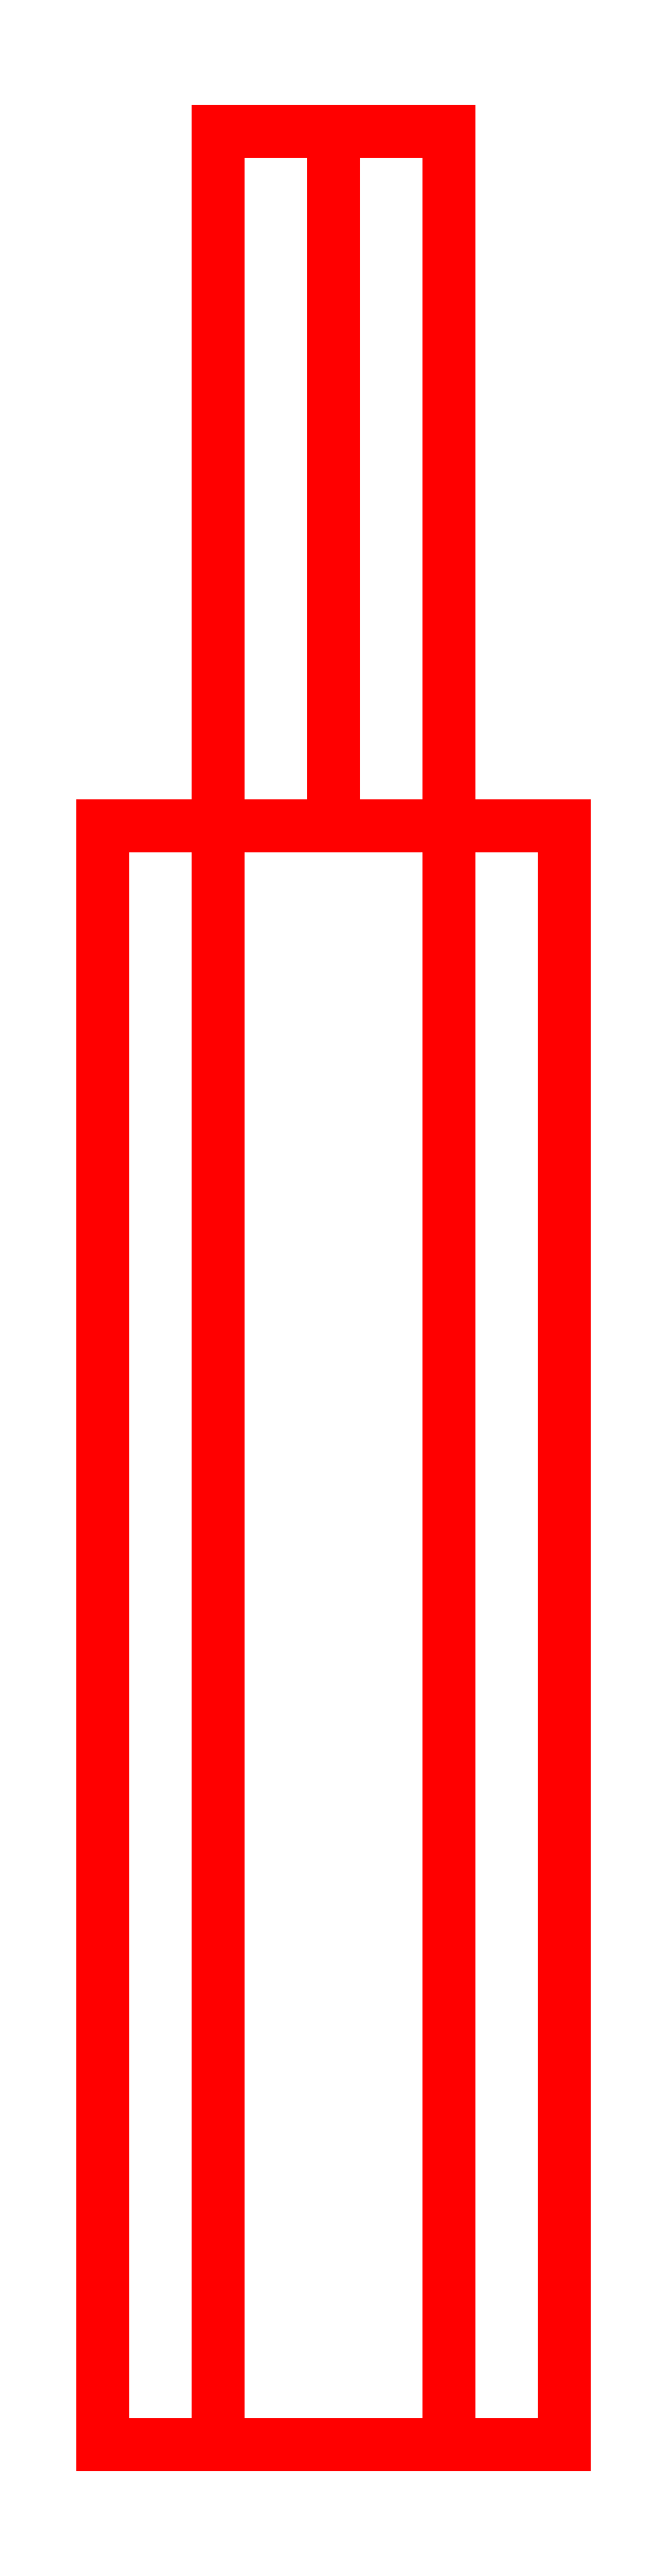
<metadata>
{"format":"dxf","ext":"dxf","renderer":"ezdxf+matplotlib","layout":"modelspace","background":"white","min_lineweight":24,"dpi":150}
</metadata>
<code>
0
SECTION
2
ENTITIES
0
3DFACE
8
BARREL
10
0.01
20
0.2
30
1e-16
11
0
21
0.2
31
0.01
12
0
22
0.14
32
0.01
13
0.01
23
0.14
33
1e-16
0
3DFACE
8
BARREL
10
0
20
0.2
30
0.01
11
-0.01
21
0.2
31
1e-16
12
-0.01
22
0.14
32
1e-16
13
0
23
0.14
33
0.01
0
3DFACE
8
BARREL
10
-0.01
20
0.2
30
1e-16
11
0
21
0.2
31
-0.01
12
0
22
0.14
32
-0.01
13
-0.01
23
0.14
33
1e-16
0
3DFACE
8
BARREL
10
0
20
0.2
30
-0.01
11
0.01
21
0.2
31
1e-16
12
0.01
22
0.14
32
1e-16
13
0
23
0.14
33
-0.01
0
3DFACE
8
BARREL
10
0.02
20
0.14
30
1e-16
11
0.01
21
0.14
31
0.01732
12
0.01
22
-2.9e-15
32
0.01732
13
0.02
23
-2.9e-15
33
1e-16
0
3DFACE
8
BARREL
10
0.01
20
0.14
30
0.01732
11
-0.01
21
0.14
31
0.01732
12
-0.01
22
-2.9e-15
32
0.01732
13
0.01
23
-2.9e-15
33
0.01732
0
3DFACE
8
BARREL
10
-0.01
20
0.14
30
0.01732
11
-0.02
21
0.14
31
1e-16
12
-0.02
22
-2.9e-15
32
1e-16
13
-0.01
23
-2.9e-15
33
0.01732
0
3DFACE
8
BARREL
10
-0.02
20
0.14
30
1e-16
11
-0.01
21
0.14
31
-0.01732
12
-0.01
22
-2.9e-15
32
-0.01732
13
-0.02
23
-2.9e-15
33
1e-16
0
3DFACE
8
BARREL
10
-0.01
20
0.14
30
-0.01732
11
0.01
21
0.14
31
-0.01732
12
0.01
22
-2.9e-15
32
-0.01732
13
-0.01
23
-2.9e-15
33
-0.01732
0
3DFACE
8
BARREL
10
0.01
20
0.14
30
-0.01732
11
0.02
21
0.14
31
1e-16
12
0.02
22
-2.9e-15
32
1e-16
13
0.01
23
-2.9e-15
33
-0.01732
0
3DFACE
8
BARREL
10
0.02
20
0.14
30
1e-16
11
-0.02
21
0.14
31
1e-16
12
-0.01
22
0.14
32
0.01732
13
0.01
23
0.14
33
0.01732
0
3DFACE
8
BARREL
10
0.01
20
0.14
30
-0.01732
11
-0.01
21
0.14
31
-0.01732
12
-0.02
22
0.14
32
1e-16
13
0.02
23
0.14
33
1e-16
0
3DFACE
8
BARREL
10
0.01
20
0.2
30
1e-16
11
0
21
0.2
31
-0.01
12
-0.01
22
0.2
32
1e-16
13
0
23
0.2
33
0.01
0
VIEWPORT
8
0
10
190.5
20
101.2
30
0
40
482.8
41
222.2
68
     2
69
     1
0
VIEWPORT
8
0
10
139.2
20
100.8
30
0
40
222.8
41
161.3
68
     1
69
     2
0
ENDSEC
0
EOF

</code>
